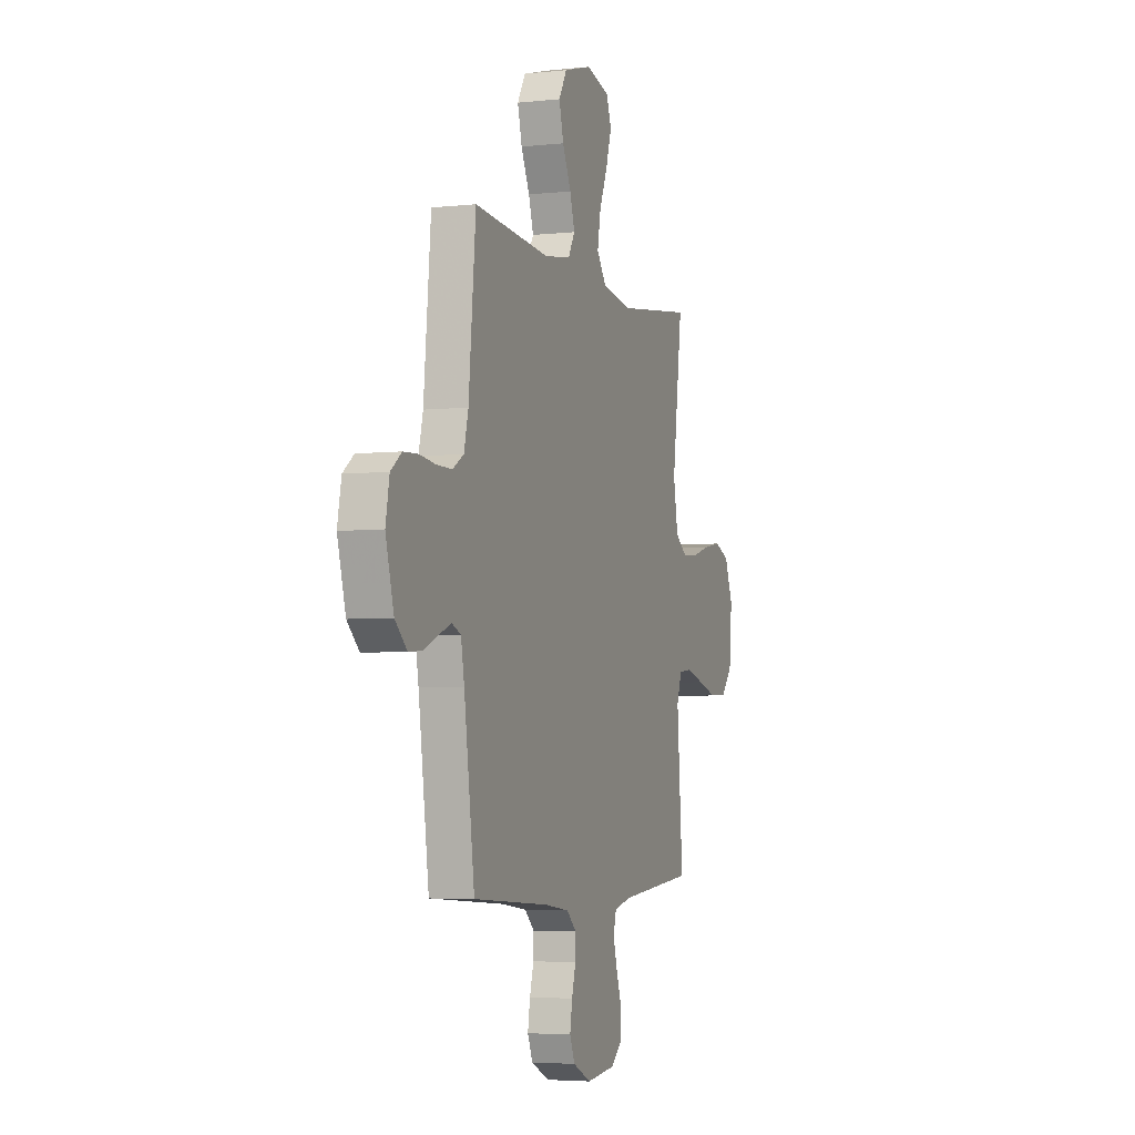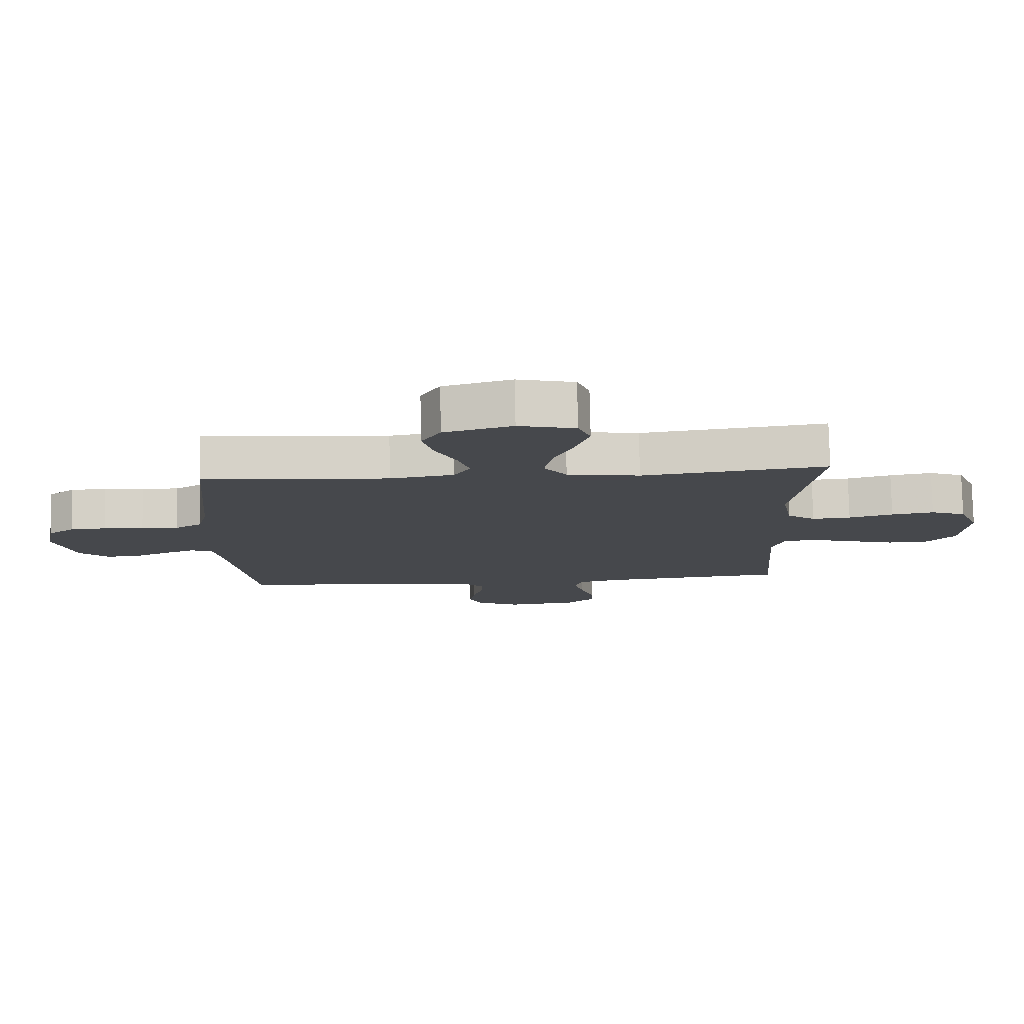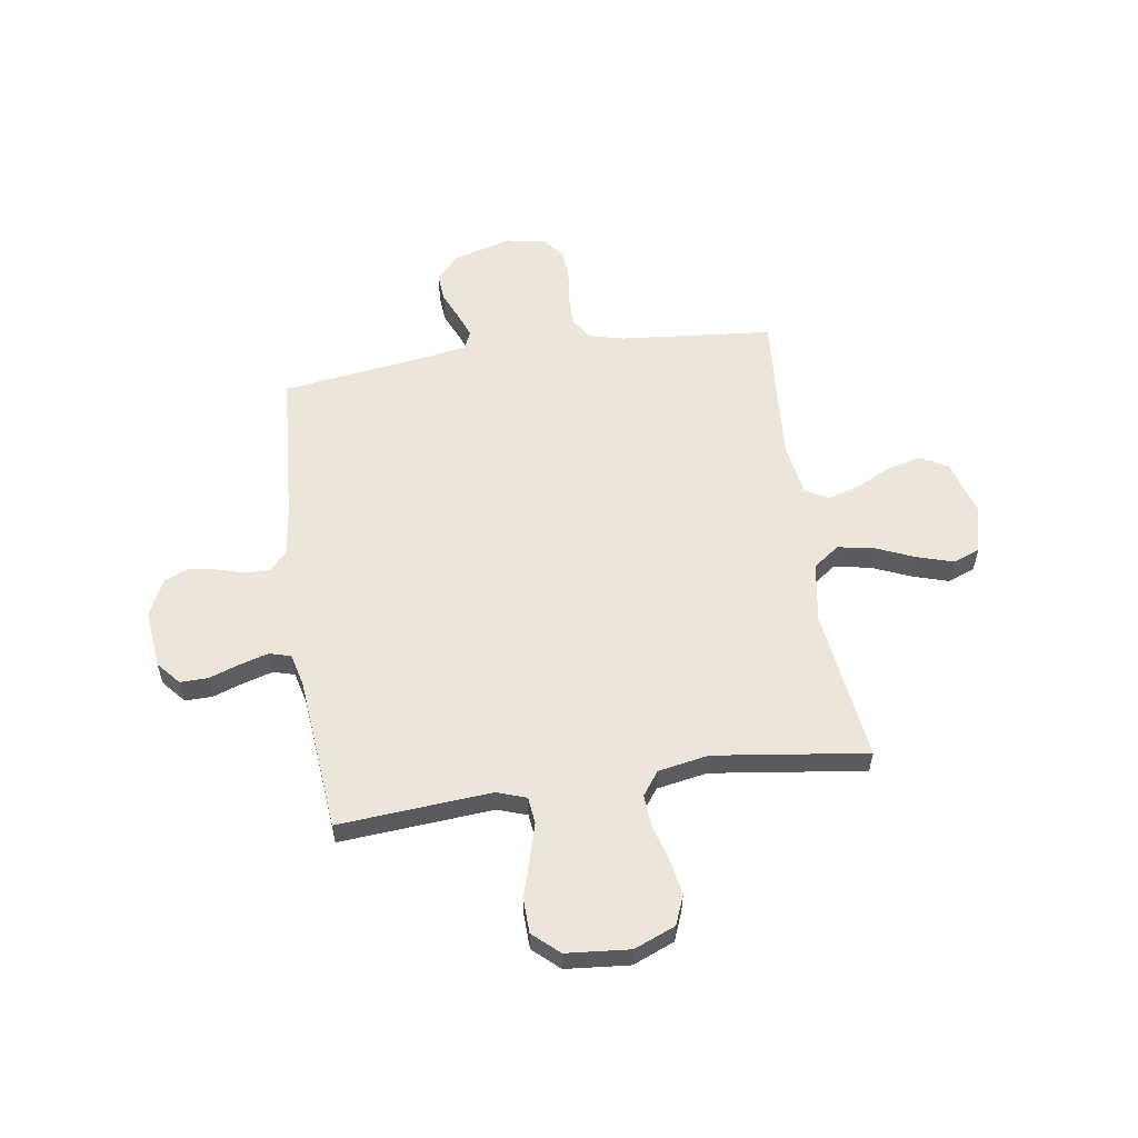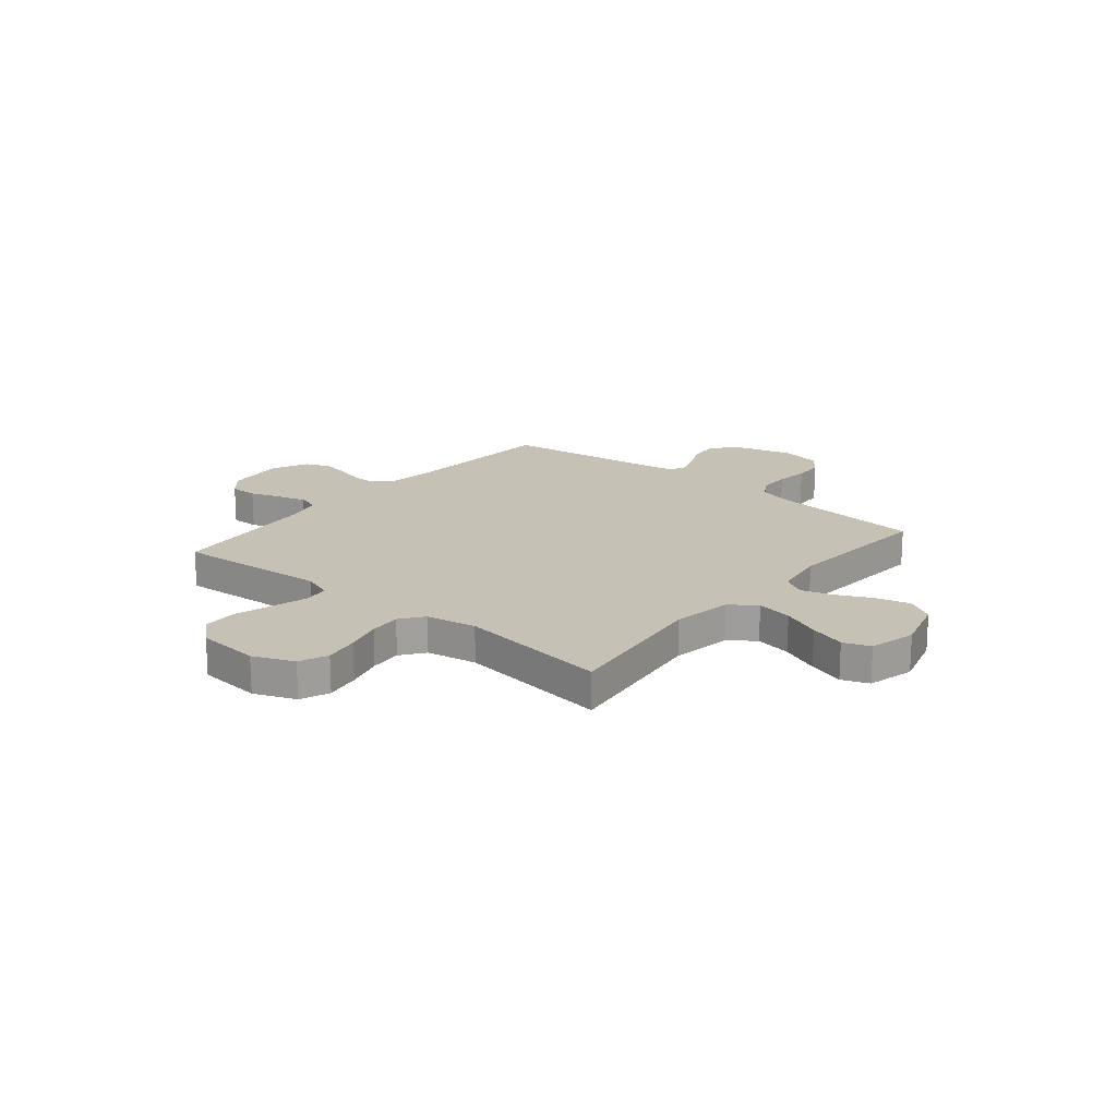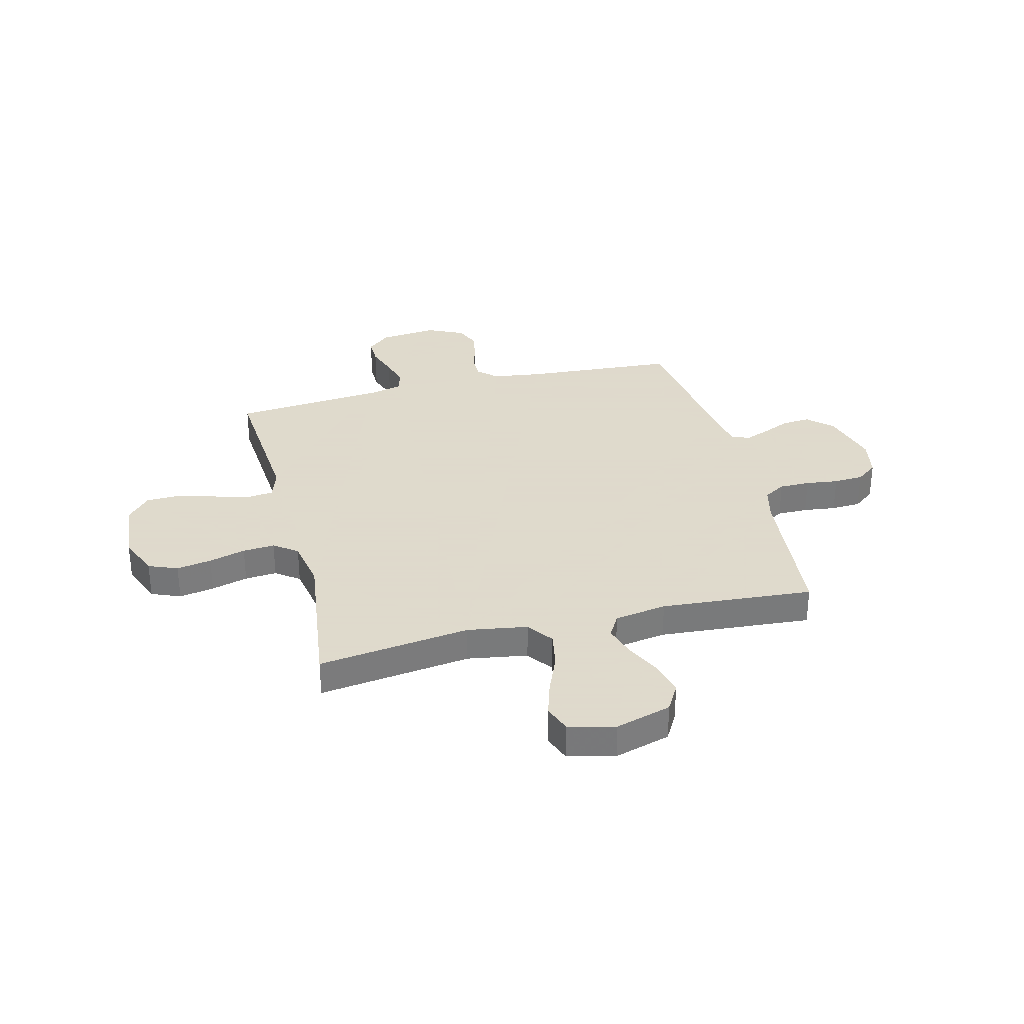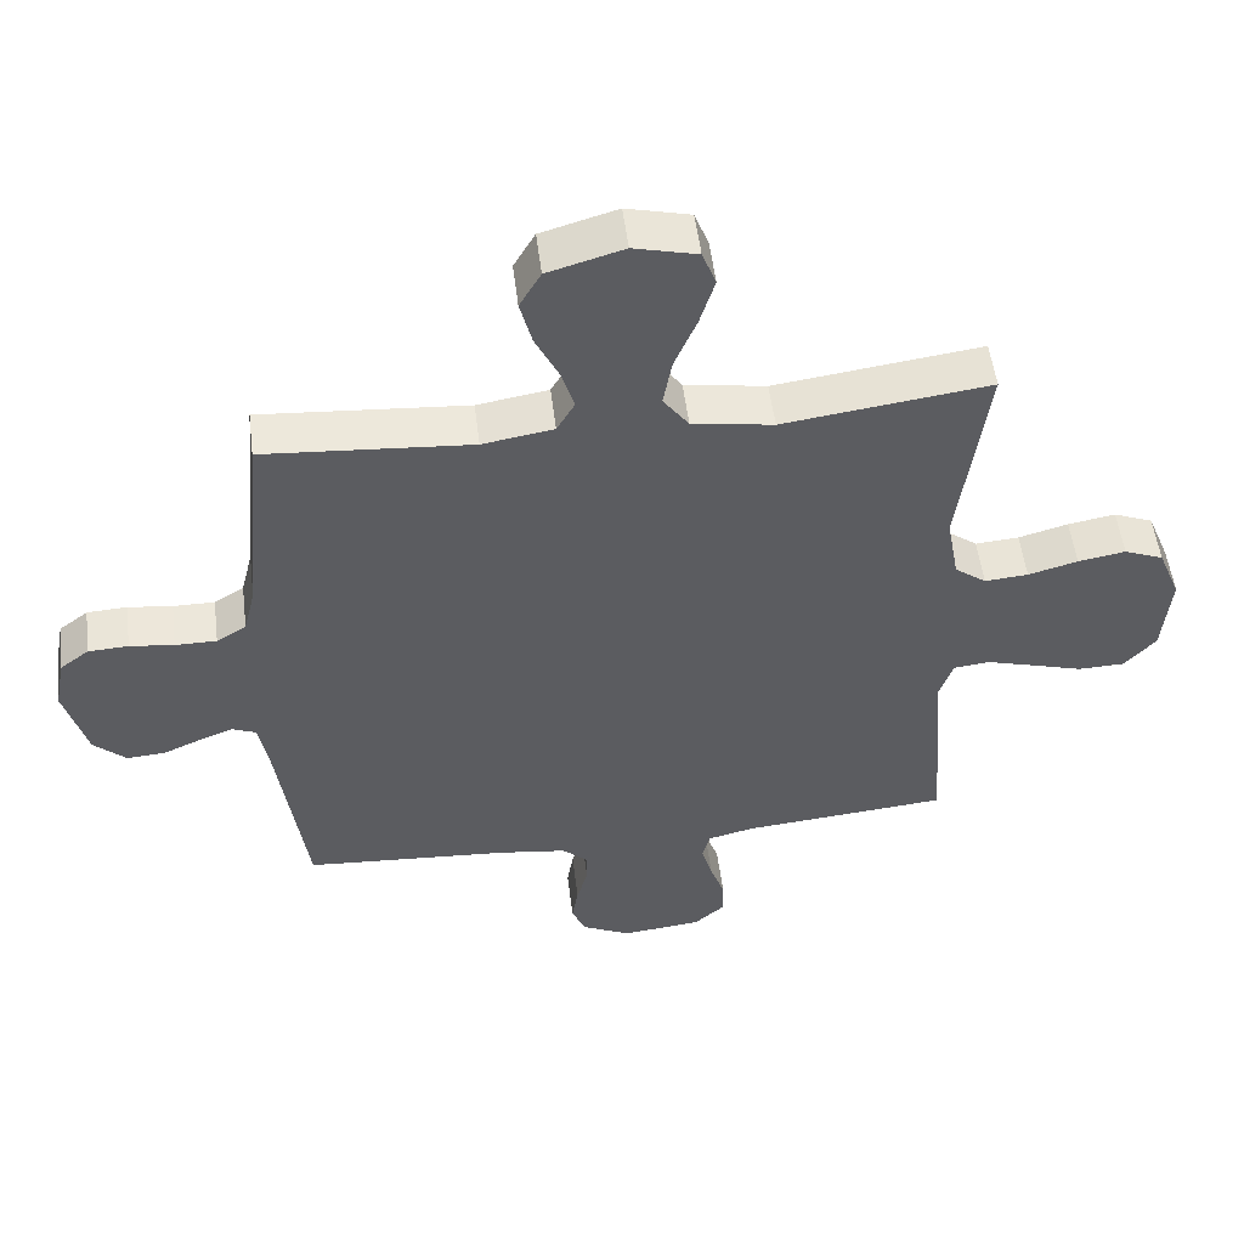
<metadata>
{"format":"obj","ext":"obj","renderer":"f3d","projection":"perspective","resolution":1024,"background":"white","views":[{"elev":-4.3,"azim":109.5,"up":"+Z"},{"elev":78.7,"azim":178.8,"up":"+Z"},{"elev":57.2,"azim":-98.5,"up":"+Y"},{"elev":18.7,"azim":-50.3,"up":"+Y"},{"elev":32.4,"azim":-14.1,"up":"+Y"},{"elev":52.8,"azim":172.9,"up":"+Z"}]}
</metadata>
<code>
v -0.5 0.07 0.5
v -0.2 0.07 0.46
v -0.082 0.07 0.479
v -0.045 0.07 0.53
v -0.058 0.07 0.601
v -0.09 0.07 0.677
v -0.112 0.07 0.748
v -0.092 0.07 0.801
v 0 0.07 0.824
v 0.11 0.07 0.792
v 0.141 0.07 0.738
v 0.124 0.07 0.671
v 0.09 0.07 0.601
v 0.071 0.07 0.539
v 0.097 0.07 0.494
v 0.2 0.07 0.477
v 0.5 0.07 0.5
v 0.528 0.07 0.2
v 0.545 0.07 0.131
v 0.588 0.07 0.105
v 0.648 0.07 0.105
v 0.712 0.07 0.113
v 0.77 0.07 0.11
v 0.812 0.07 0.078
v 0.827 0.07 0
v 0.795 0.07 -0.116
v 0.748 0.07 -0.159
v 0.693 0.07 -0.155
v 0.638 0.07 -0.131
v 0.589 0.07 -0.112
v 0.554 0.07 -0.127
v 0.541 0.07 -0.2
v 0.5 0.07 -0.5
v 0.2 0.07 -0.521
v 0.103 0.07 -0.534
v 0.066 0.07 -0.568
v 0.066 0.07 -0.616
v 0.082 0.07 -0.671
v 0.091 0.07 -0.726
v 0.071 0.07 -0.773
v 0 0.07 -0.807
v -0.115 0.07 -0.795
v -0.16 0.07 -0.756
v -0.159 0.07 -0.702
v -0.138 0.07 -0.641
v -0.122 0.07 -0.585
v -0.134 0.07 -0.543
v -0.2 0.07 -0.527
v -0.5 0.07 -0.5
v -0.477 0.07 -0.2
v -0.497 0.07 -0.142
v -0.549 0.07 -0.136
v -0.619 0.07 -0.156
v -0.694 0.07 -0.178
v -0.761 0.07 -0.176
v -0.807 0.07 -0.125
v -0.818 0.07 0
v -0.785 0.07 0.081
v -0.728 0.07 0.104
v -0.659 0.07 0.092
v -0.587 0.07 0.072
v -0.524 0.07 0.067
v -0.478 0.07 0.101
v -0.46 0.07 0.2
v -0.5 0 0.5
v -0.2 0 0.46
v -0.082 0 0.479
v -0.045 0 0.53
v -0.058 0 0.601
v -0.09 0 0.677
v -0.112 0 0.748
v -0.092 0 0.801
v 0 0 0.824
v 0.11 0 0.792
v 0.141 0 0.738
v 0.124 0 0.671
v 0.09 0 0.601
v 0.071 0 0.539
v 0.097 0 0.494
v 0.2 0 0.477
v 0.5 0 0.5
v 0.528 0 0.2
v 0.545 0 0.131
v 0.588 0 0.105
v 0.648 0 0.105
v 0.712 0 0.113
v 0.77 0 0.11
v 0.812 0 0.078
v 0.827 0 0
v 0.795 0 -0.116
v 0.748 0 -0.159
v 0.693 0 -0.155
v 0.638 0 -0.131
v 0.589 0 -0.112
v 0.554 0 -0.127
v 0.541 0 -0.2
v 0.5 0 -0.5
v 0.2 0 -0.521
v 0.103 0 -0.534
v 0.066 0 -0.568
v 0.066 0 -0.616
v 0.082 0 -0.671
v 0.091 0 -0.726
v 0.071 0 -0.773
v 0 0 -0.807
v -0.115 0 -0.795
v -0.16 0 -0.756
v -0.159 0 -0.702
v -0.138 0 -0.641
v -0.122 0 -0.585
v -0.134 0 -0.543
v -0.2 0 -0.527
v -0.5 0 -0.5
v -0.477 0 -0.2
v -0.497 0 -0.142
v -0.549 0 -0.136
v -0.619 0 -0.156
v -0.694 0 -0.178
v -0.761 0 -0.176
v -0.807 0 -0.125
v -0.818 0 0
v -0.785 0 0.081
v -0.728 0 0.104
v -0.659 0 0.092
v -0.587 0 0.072
v -0.524 0 0.067
v -0.478 0 0.101
v -0.46 0 0.2
f 59 60 61
f 58 59 61
f 57 58 61
f 56 57 61
f 55 56 61
f 54 55 61
f 53 54 61
f 52 53 61 62
f 51 52 62 63
f 48 49 50
f 51 63 64
f 50 51 64
f 48 50 64
f 47 48 64
f 43 44 45
f 42 43 45
f 41 42 45
f 40 41 45
f 39 40 45
f 38 39 45
f 37 38 45
f 36 37 45 46
f 35 36 46 47
f 32 33 34
f 64 1 2
f 47 64 2
f 35 47 2
f 34 35 2
f 32 34 2
f 31 32 2
f 27 28 29
f 26 27 29
f 25 26 29
f 24 25 29
f 23 24 29
f 22 23 29
f 21 22 29
f 20 21 29 30
f 16 17 18
f 15 16 18 19
f 11 12 13
f 10 11 13
f 9 10 13
f 8 9 13
f 7 8 13
f 6 7 13
f 5 6 13
f 4 5 13 14
f 3 4 14 15
f 31 2 3
f 30 31 3
f 20 30 3
f 19 20 3
f 3 15 19
f 125 124 123
f 125 123 122
f 125 122 121
f 125 121 120
f 125 120 119
f 125 119 118
f 125 118 117
f 126 125 117 116
f 127 126 116 115
f 114 113 112
f 128 127 115
f 128 115 114
f 128 114 112
f 128 112 111
f 109 108 107
f 109 107 106
f 109 106 105
f 109 105 104
f 109 104 103
f 109 103 102
f 109 102 101
f 110 109 101 100
f 111 110 100 99
f 98 97 96
f 66 65 128
f 66 128 111
f 66 111 99
f 66 99 98
f 66 98 96
f 66 96 95
f 93 92 91
f 93 91 90
f 93 90 89
f 93 89 88
f 93 88 87
f 93 87 86
f 93 86 85
f 94 93 85 84
f 82 81 80
f 83 82 80 79
f 77 76 75
f 77 75 74
f 77 74 73
f 77 73 72
f 77 72 71
f 77 71 70
f 77 70 69
f 78 77 69 68
f 79 78 68 67
f 67 66 95
f 67 95 94
f 67 94 84
f 67 84 83
f 83 79 67
f 1 65 66 2
f 2 66 67 3
f 3 67 68 4
f 4 68 69 5
f 5 69 70 6
f 6 70 71 7
f 7 71 72 8
f 8 72 73 9
f 9 73 74 10
f 10 74 75 11
f 11 75 76 12
f 12 76 77 13
f 13 77 78 14
f 14 78 79 15
f 15 79 80 16
f 16 80 81 17
f 17 81 82 18
f 18 82 83 19
f 19 83 84 20
f 20 84 85 21
f 21 85 86 22
f 22 86 87 23
f 23 87 88 24
f 24 88 89 25
f 25 89 90 26
f 26 90 91 27
f 27 91 92 28
f 28 92 93 29
f 29 93 94 30
f 30 94 95 31
f 31 95 96 32
f 32 96 97 33
f 33 97 98 34
f 34 98 99 35
f 35 99 100 36
f 36 100 101 37
f 37 101 102 38
f 38 102 103 39
f 39 103 104 40
f 40 104 105 41
f 41 105 106 42
f 42 106 107 43
f 43 107 108 44
f 44 108 109 45
f 45 109 110 46
f 46 110 111 47
f 47 111 112 48
f 48 112 113 49
f 49 113 114 50
f 50 114 115 51
f 51 115 116 52
f 52 116 117 53
f 53 117 118 54
f 54 118 119 55
f 55 119 120 56
f 56 120 121 57
f 57 121 122 58
f 58 122 123 59
f 59 123 124 60
f 60 124 125 61
f 61 125 126 62
f 62 126 127 63
f 63 127 128 64
f 64 128 65 1

</code>
